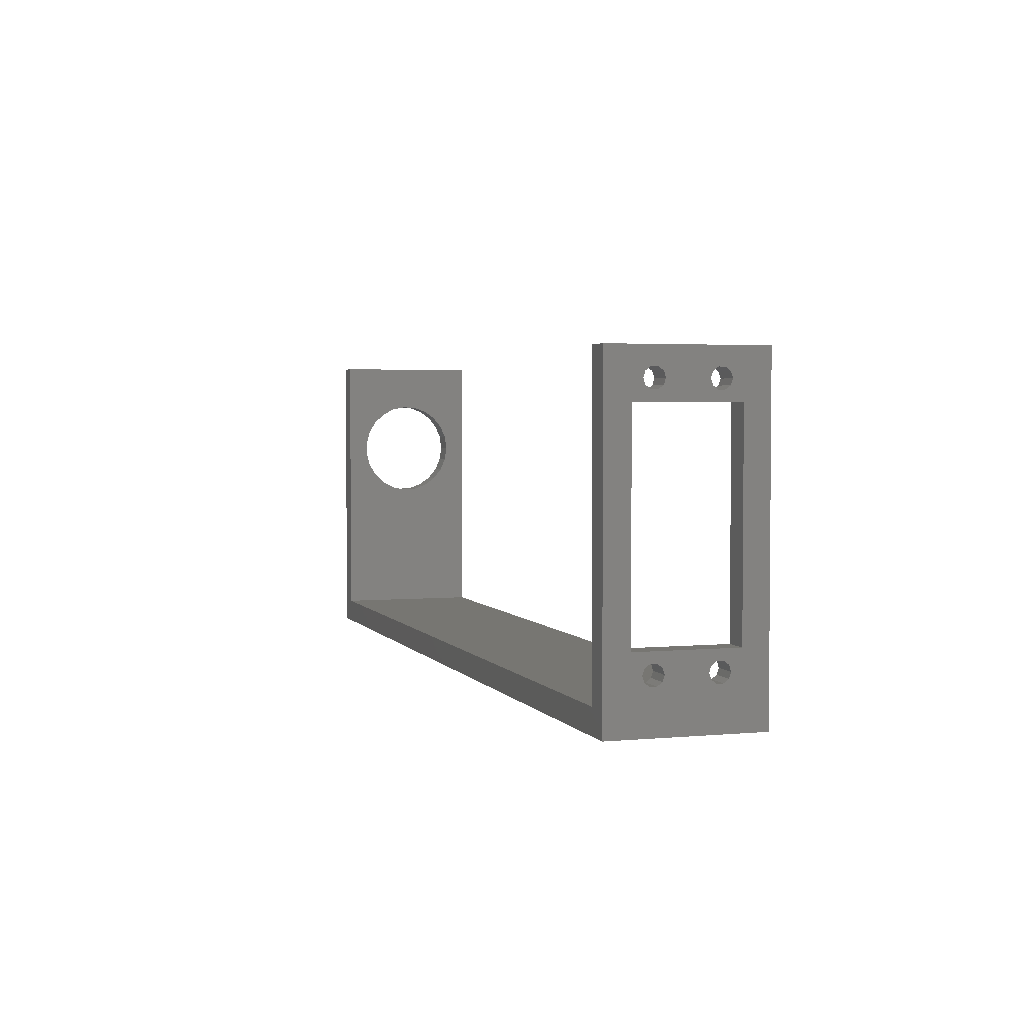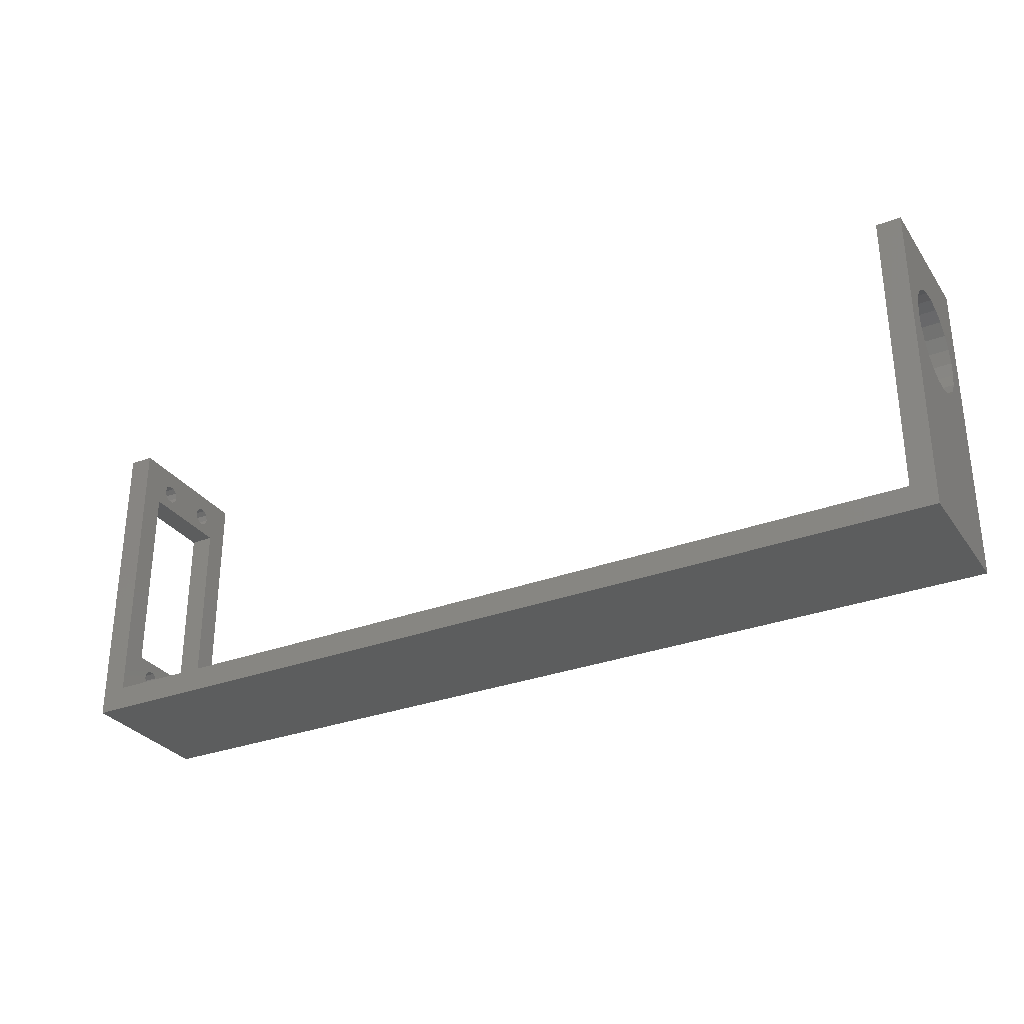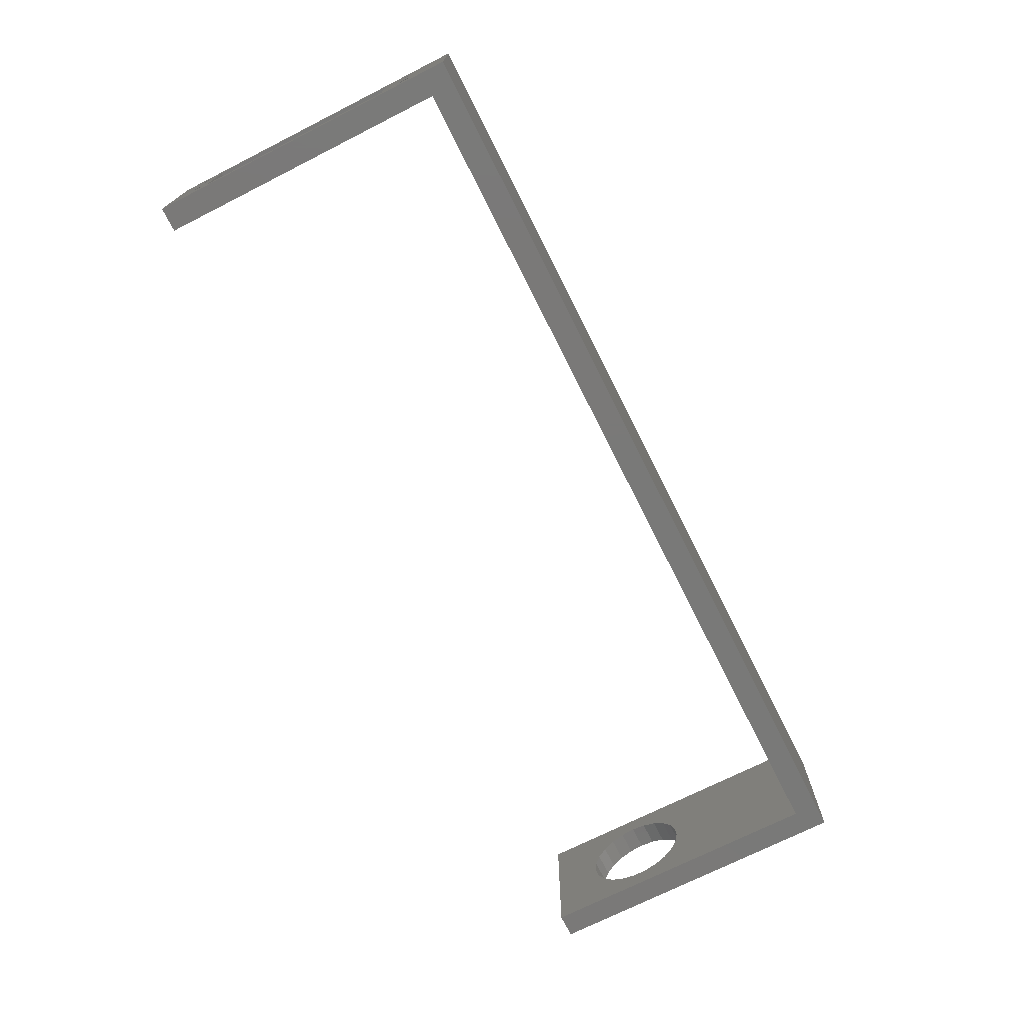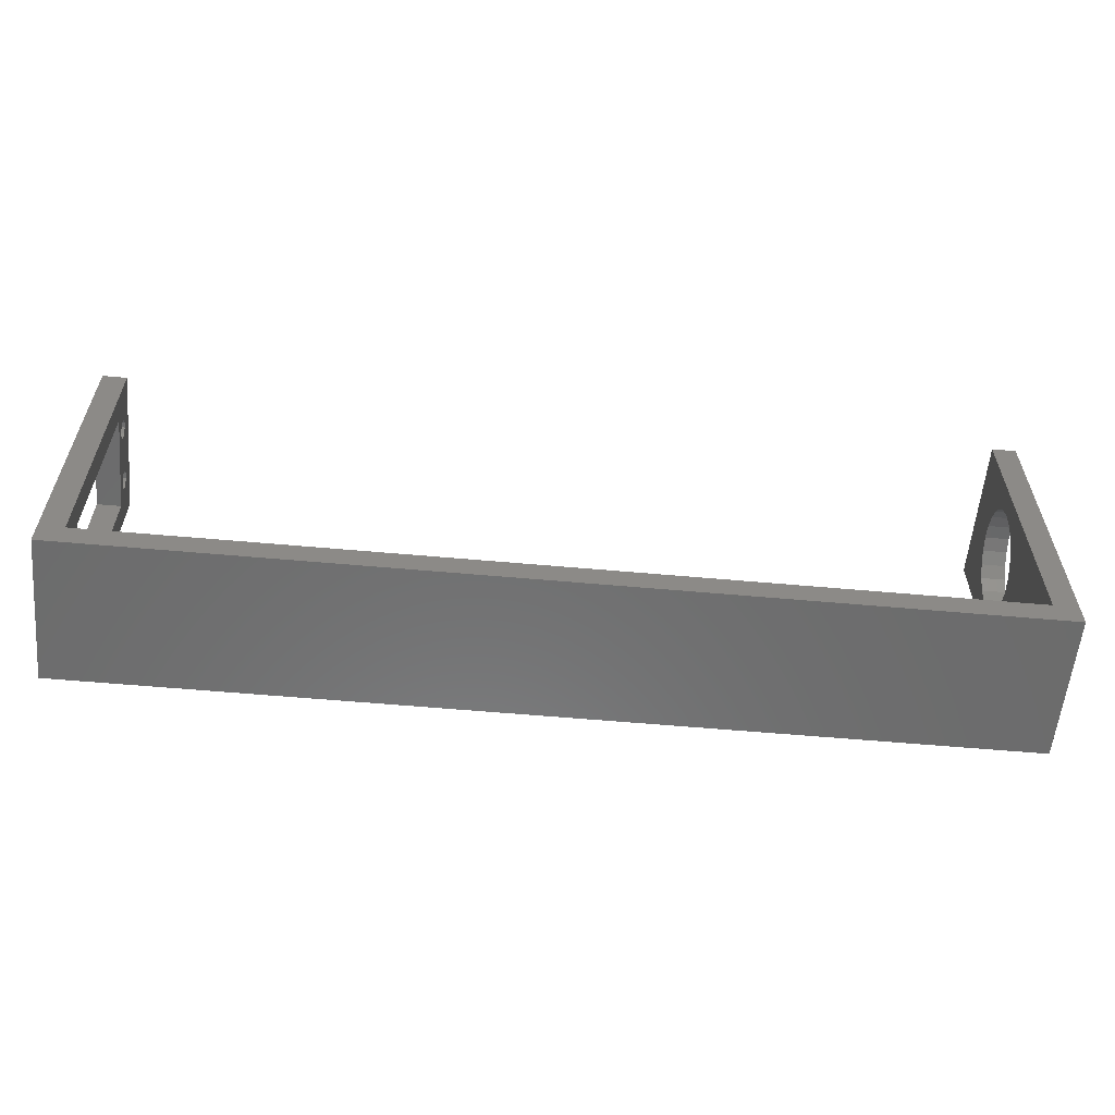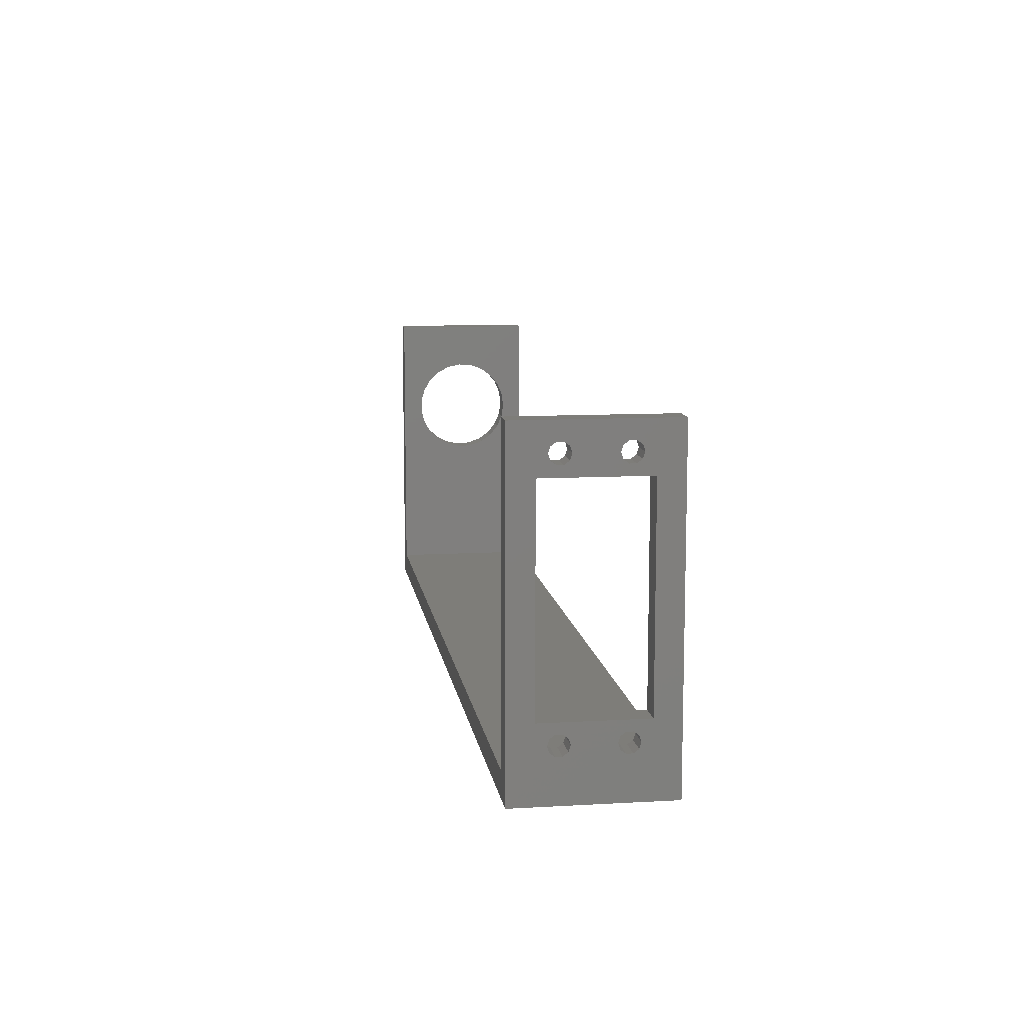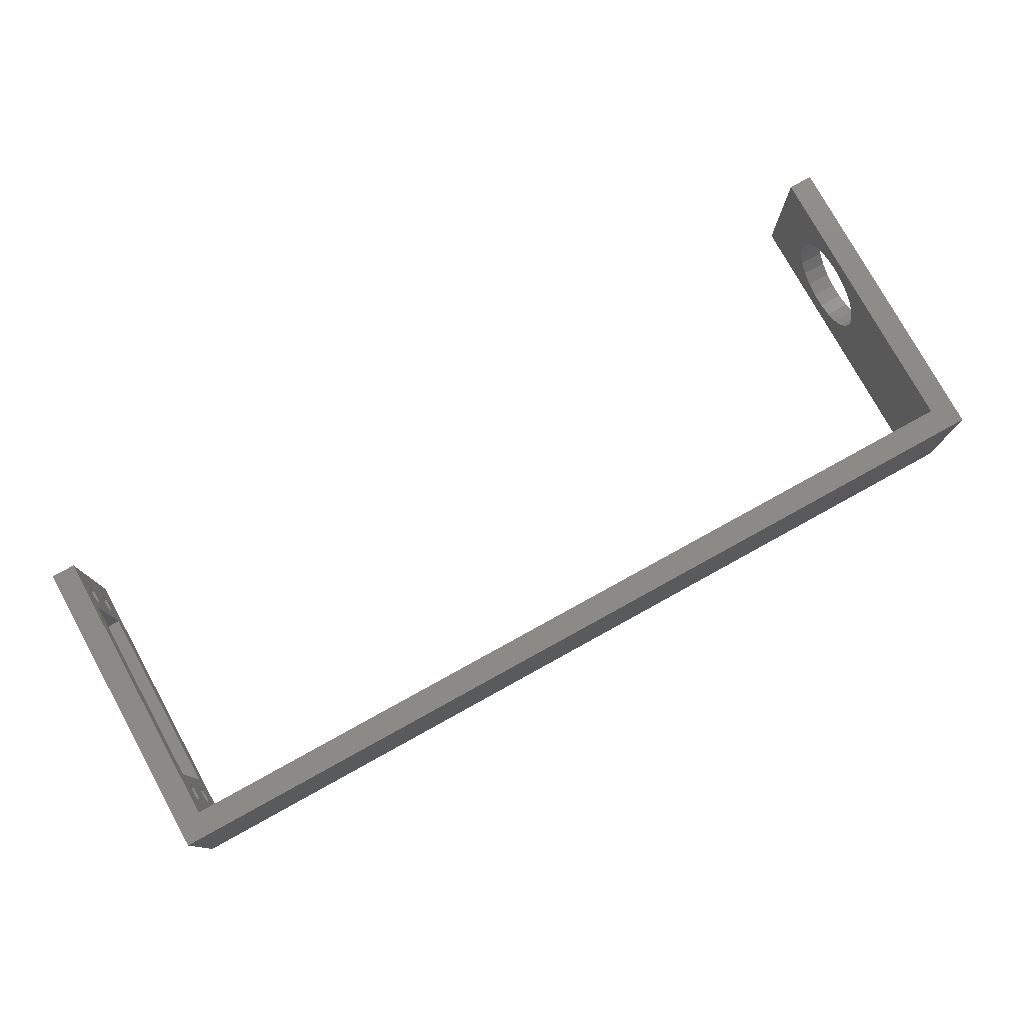
<metadata>
{"format":"stl","ext":"stl","renderer":"f3d","projection":"perspective","resolution":1024,"background":"white","views":[{"elev":3.1,"azim":-107.8,"up":"+Y"},{"elev":-30.3,"azim":28.7,"up":"+Y"},{"elev":-72.2,"azim":-63.2,"up":"+Z"},{"elev":-58.4,"azim":-5.3,"up":"+Y"},{"elev":10.4,"azim":-98.3,"up":"+Y"},{"elev":77.7,"azim":-28.9,"up":"+Z"}]}
</metadata>
<code>
# stl→obj: 150 verts, 320 faces
v 185 42.4 25.35
v 185 60 30
v 185 39.5 25.75
v 185 -5 30
v 185 36.6 25.35
v 185 33.91 24.19
v 185 31.64 22.34
v 185 29.96 19.95
v 185 28.97 17.19
v 185 28.78 14.27
v 185 -5 0
v 185 29.37 11.4
v 185 30.72 8.801
v 185 32.72 6.661
v 185 35.22 5.14
v 185 38.04 4.35
v 185 60 0
v 185 40.96 4.35
v 185 43.78 5.14
v 185 46.28 6.661
v 185 48.28 8.801
v 185 49.63 11.4
v 185 50.22 14.27
v 185 50.03 17.19
v 185 49.04 19.95
v 185 47.36 22.34
v 185 45.09 24.19
v 180 60 0
v 180 60 30
v 180 36.6 25.35
v 180 0 30
v 180 39.5 25.75
v 180 42.4 25.35
v 180 45.09 24.19
v 180 47.36 22.34
v 180 49.04 19.95
v 180 50.03 17.19
v 180 50.22 14.27
v 180 49.63 11.4
v 180 48.28 8.801
v 180 46.28 6.661
v 180 43.78 5.14
v 180 40.96 4.35
v 180 38.04 4.35
v 180 0 0
v 180 35.22 5.14
v 180 32.72 6.661
v 180 30.72 8.801
v 180 29.37 11.4
v 180 28.78 14.27
v 180 28.97 17.19
v 180 29.96 19.95
v 180 31.64 22.34
v 180 33.91 24.19
v -5 -5 0
v -5 -5 30
v 0 6.676 22.62
v 0 9.5 25
v 0 5.5 23
v 0 0 30
v 0 4.324 22.62
v 0 3.598 21.62
v 0 3.598 20.38
v 0 0 0
v 0 3.598 9.618
v 0 3.598 8.382
v 0 4.324 7.382
v 0 5.5 7
v 0 9.5 5
v 0 6.676 7.382
v 0 7.402 8.382
v 0 7.402 9.618
v 0 7.402 20.38
v 0 6.676 19.38
v 0 7.402 21.62
v 0 6.676 10.62
v 0 5.5 19
v 0 5.5 11
v 0 4.324 10.62
v 0 4.324 19.38
v 0 55.68 22.62
v 0 60 30
v 0 54.5 23
v 0 50.5 25
v 0 53.32 22.62
v 0 52.6 21.62
v 0 52.6 20.38
v 0 50.5 5
v 0 52.6 9.618
v 0 52.6 8.382
v 0 53.32 7.382
v 0 54.5 7
v 0 60 0
v 0 55.68 7.382
v 0 56.4 8.382
v 0 56.4 9.618
v 0 56.4 20.38
v 0 55.68 19.38
v 0 56.4 21.62
v 0 55.68 10.62
v 0 54.5 19
v 0 54.5 11
v 0 53.32 10.62
v 0 53.32 19.38
v -5 60 0
v -5 60 30
v -5 4.324 22.62
v -5 5.5 23
v -5 9.5 25
v -5 6.676 22.62
v -5 7.402 21.62
v -5 7.402 20.38
v -5 9.5 5
v -5 7.402 9.618
v -5 7.402 8.382
v -5 6.676 7.382
v -5 5.5 7
v -5 4.324 7.382
v -5 3.598 8.382
v -5 3.598 9.618
v -5 3.598 20.38
v -5 4.324 10.62
v -5 4.324 19.38
v -5 5.5 19
v -5 3.598 21.62
v -5 6.676 19.38
v -5 6.676 10.62
v -5 5.5 11
v -5 53.32 22.62
v -5 50.5 25
v -5 54.5 23
v -5 55.68 22.62
v -5 56.4 21.62
v -5 56.4 20.38
v -5 56.4 9.618
v -5 56.4 8.382
v -5 55.68 7.382
v -5 54.5 7
v -5 50.5 5
v -5 53.32 7.382
v -5 52.6 8.382
v -5 52.6 9.618
v -5 52.6 20.38
v -5 53.32 19.38
v -5 52.6 21.62
v -5 53.32 10.62
v -5 54.5 19
v -5 54.5 11
v -5 55.68 10.62
v -5 55.68 19.38
f 1 2 3
f 3 2 4
f 3 4 5
f 5 4 6
f 6 4 7
f 7 4 8
f 8 4 9
f 9 4 10
f 10 4 11
f 10 11 12
f 12 11 13
f 13 11 14
f 14 11 15
f 15 11 16
f 16 11 17
f 16 17 18
f 18 17 19
f 19 17 20
f 20 17 21
f 21 17 22
f 22 17 23
f 23 17 2
f 23 2 24
f 24 2 25
f 25 2 26
f 26 2 27
f 27 2 1
f 17 28 2
f 2 28 29
f 30 31 32
f 32 31 29
f 32 29 33
f 33 29 34
f 34 29 35
f 35 29 36
f 36 29 37
f 37 29 38
f 38 29 28
f 38 28 39
f 39 28 40
f 40 28 41
f 41 28 42
f 42 28 43
f 43 28 44
f 44 28 45
f 44 45 46
f 46 45 47
f 47 45 48
f 48 45 49
f 49 45 50
f 50 45 31
f 50 31 51
f 51 31 52
f 52 31 53
f 53 31 54
f 54 31 30
f 55 11 56
f 56 11 4
f 57 58 59
f 59 58 60
f 59 60 61
f 61 60 62
f 62 60 63
f 63 60 64
f 63 64 65
f 65 64 66
f 66 64 67
f 67 64 68
f 68 64 69
f 68 69 70
f 70 69 71
f 71 69 72
f 72 69 73
f 72 73 74
f 57 75 58
f 58 75 73
f 58 73 69
f 72 74 76
f 76 74 77
f 76 77 78
f 78 77 79
f 79 77 80
f 79 80 65
f 65 80 63
f 81 82 83
f 83 82 84
f 83 84 85
f 85 84 86
f 86 84 87
f 87 84 88
f 87 88 89
f 89 88 90
f 90 88 91
f 91 88 92
f 92 88 93
f 92 93 94
f 94 93 95
f 95 93 96
f 96 93 97
f 96 97 98
f 81 99 82
f 82 99 97
f 82 97 93
f 96 98 100
f 100 98 101
f 100 101 102
f 102 101 103
f 103 101 104
f 103 104 89
f 89 104 87
f 58 84 60
f 60 84 82
f 88 69 93
f 93 69 64
f 93 105 82
f 82 105 106
f 107 56 108
f 108 56 109
f 108 109 110
f 110 109 111
f 111 109 112
f 112 109 113
f 112 113 114
f 114 113 115
f 115 113 116
f 116 113 117
f 117 113 55
f 117 55 118
f 118 55 119
f 119 55 120
f 120 55 121
f 120 121 122
f 122 121 123
f 122 123 124
f 107 125 56
f 56 125 121
f 56 121 55
f 126 127 124
f 124 127 128
f 124 128 122
f 127 126 114
f 114 126 112
f 129 130 131
f 131 130 106
f 131 106 132
f 132 106 133
f 133 106 134
f 134 106 105
f 134 105 135
f 135 105 136
f 136 105 137
f 137 105 138
f 138 105 139
f 138 139 140
f 140 139 141
f 141 139 142
f 142 139 143
f 142 143 144
f 129 145 130
f 130 145 143
f 130 143 139
f 142 144 146
f 146 144 147
f 146 147 148
f 148 147 149
f 149 147 150
f 149 150 135
f 135 150 134
f 130 109 106
f 106 109 56
f 55 113 105
f 105 113 139
f 45 64 31
f 31 64 60
f 45 55 64
f 64 55 105
f 64 105 93
f 28 17 45
f 45 17 11
f 45 11 55
f 60 4 31
f 31 4 2
f 31 2 29
f 82 106 60
f 60 106 56
f 60 56 4
f 61 107 59
f 59 107 108
f 59 108 57
f 57 108 110
f 57 110 75
f 75 110 111
f 75 111 73
f 73 111 112
f 73 112 74
f 74 112 126
f 74 126 77
f 77 126 124
f 77 124 80
f 80 124 123
f 80 123 63
f 63 123 121
f 63 121 62
f 62 121 125
f 62 125 61
f 61 125 107
f 85 129 83
f 83 129 131
f 83 131 81
f 81 131 132
f 81 132 99
f 99 132 133
f 99 133 97
f 97 133 134
f 97 134 98
f 98 134 150
f 98 150 101
f 101 150 147
f 101 147 104
f 104 147 144
f 104 144 87
f 87 144 143
f 87 143 86
f 86 143 145
f 86 145 85
f 85 145 129
f 103 146 102
f 102 146 148
f 102 148 100
f 100 148 149
f 100 149 96
f 96 149 135
f 96 135 95
f 95 135 136
f 95 136 94
f 94 136 137
f 94 137 92
f 92 137 138
f 92 138 91
f 91 138 140
f 91 140 90
f 90 140 141
f 90 141 89
f 89 141 142
f 89 142 103
f 103 142 146
f 79 122 78
f 78 122 128
f 78 128 76
f 76 128 127
f 76 127 72
f 72 127 114
f 72 114 71
f 71 114 115
f 71 115 70
f 70 115 116
f 70 116 68
f 68 116 117
f 68 117 67
f 67 117 118
f 67 118 66
f 66 118 119
f 66 119 65
f 65 119 120
f 65 120 79
f 79 120 122
f 84 58 130
f 130 58 109
f 88 84 139
f 139 84 130
f 58 69 109
f 109 69 113
f 69 88 113
f 113 88 139
f 5 30 3
f 3 30 32
f 3 32 1
f 1 32 33
f 1 33 27
f 27 33 34
f 27 34 26
f 26 34 35
f 26 35 25
f 25 35 36
f 25 36 24
f 24 36 37
f 24 37 23
f 23 37 38
f 23 38 22
f 22 38 39
f 22 39 21
f 21 39 40
f 21 40 20
f 20 40 41
f 20 41 19
f 19 41 42
f 19 42 18
f 18 42 43
f 18 43 16
f 16 43 44
f 16 44 15
f 15 44 46
f 15 46 14
f 14 46 47
f 14 47 13
f 13 47 48
f 13 48 12
f 12 48 49
f 12 49 10
f 10 49 50
f 10 50 9
f 9 50 51
f 9 51 8
f 8 51 52
f 8 52 7
f 7 52 53
f 7 53 6
f 6 53 54
f 6 54 5
f 5 54 30

</code>
